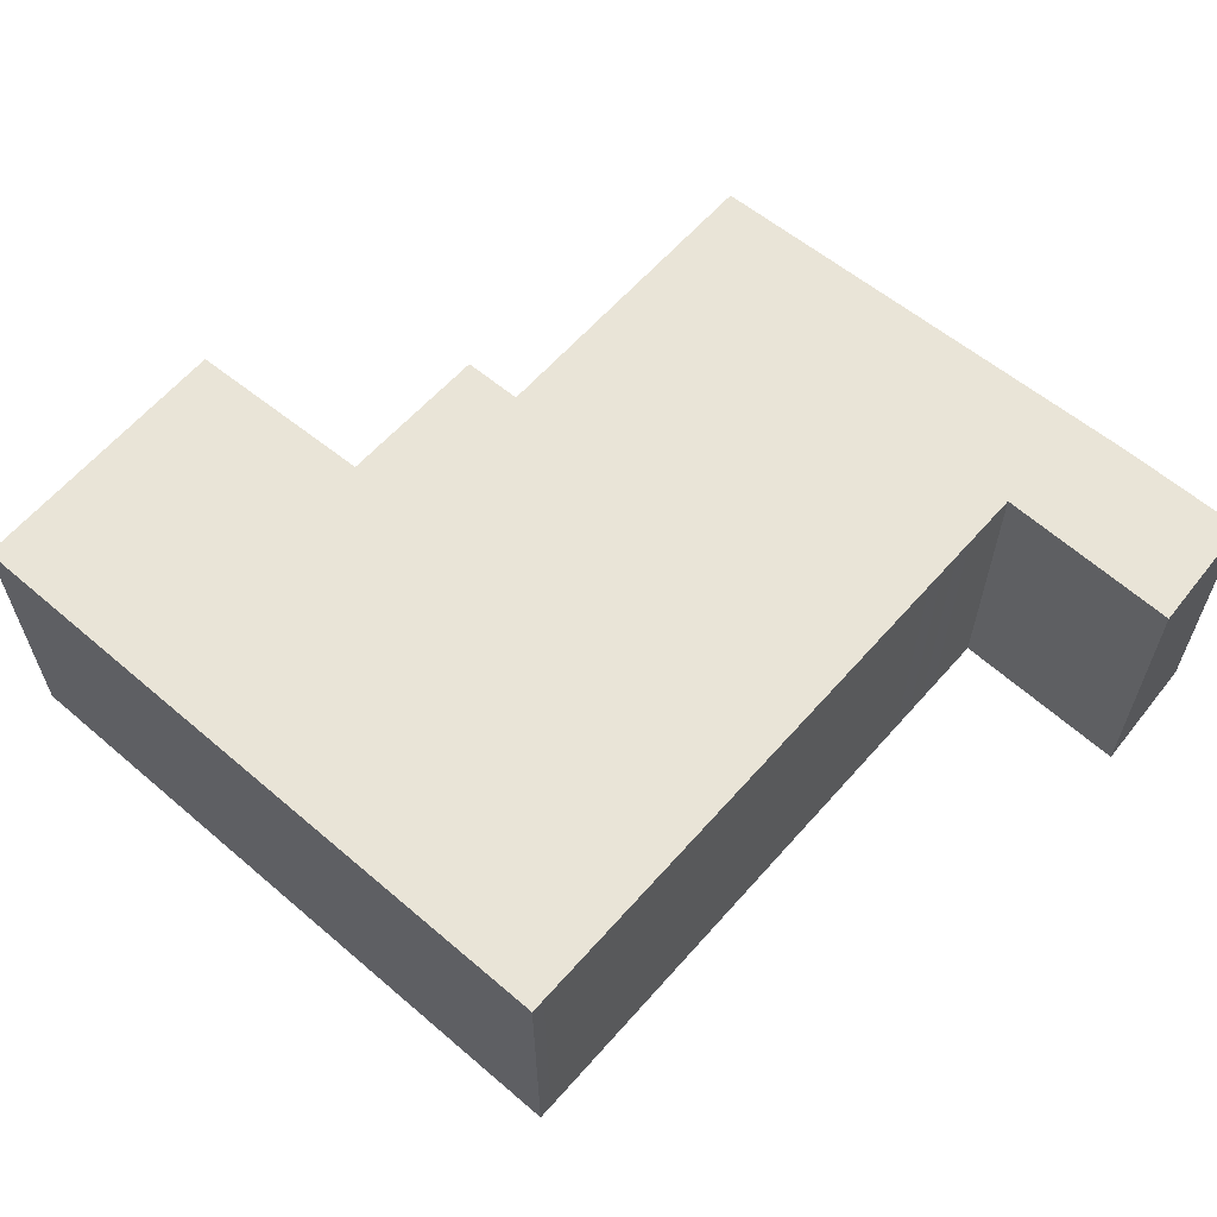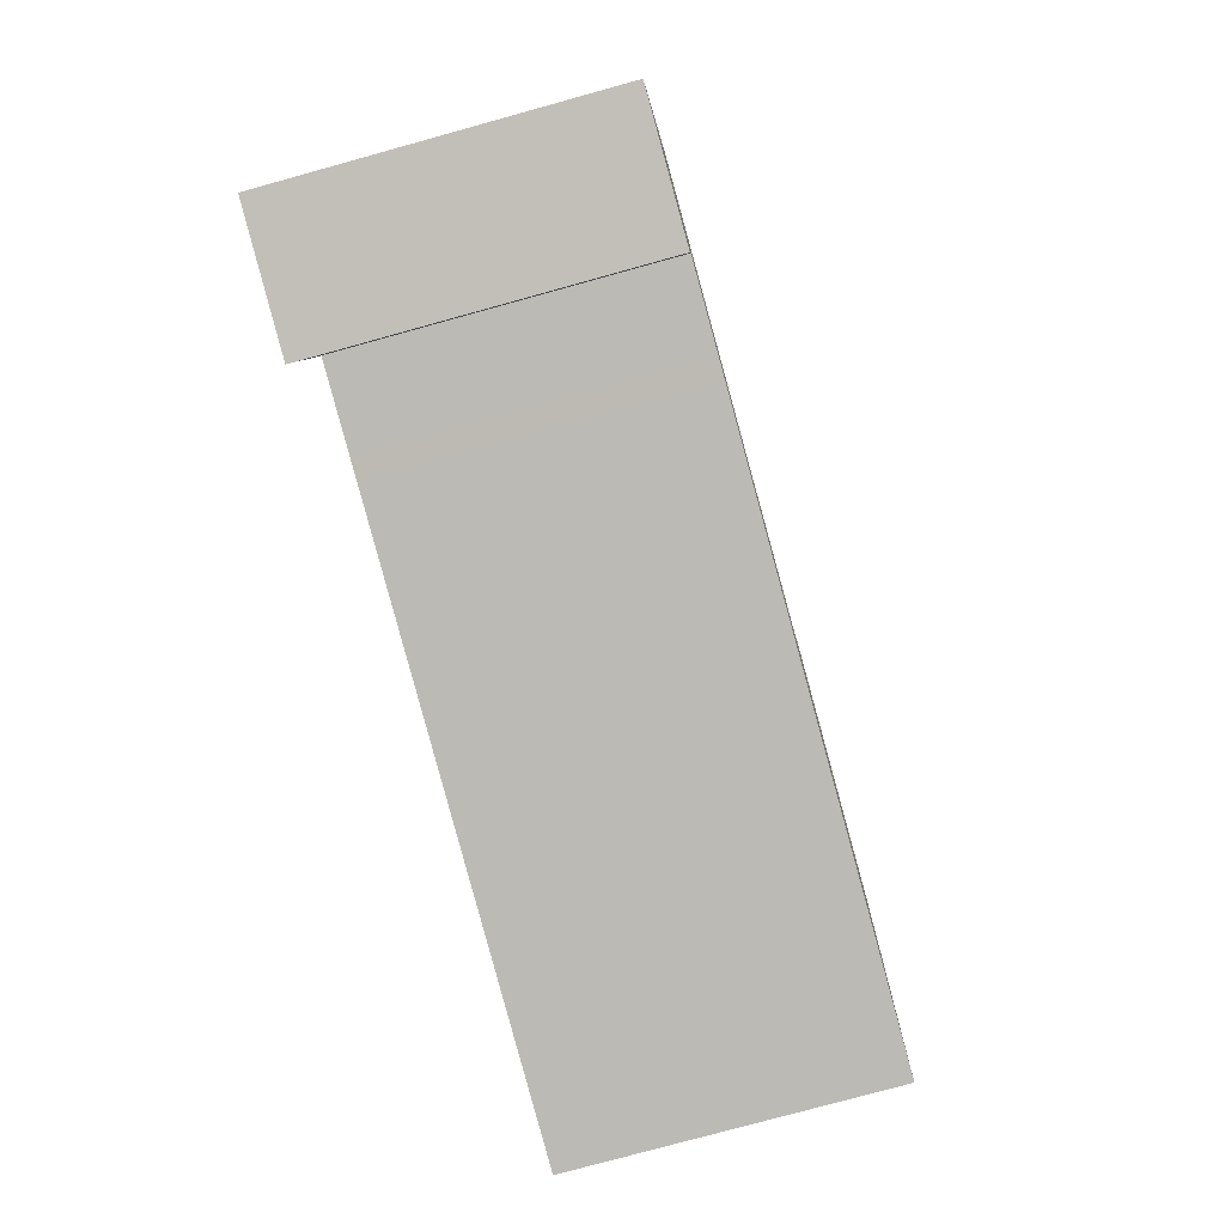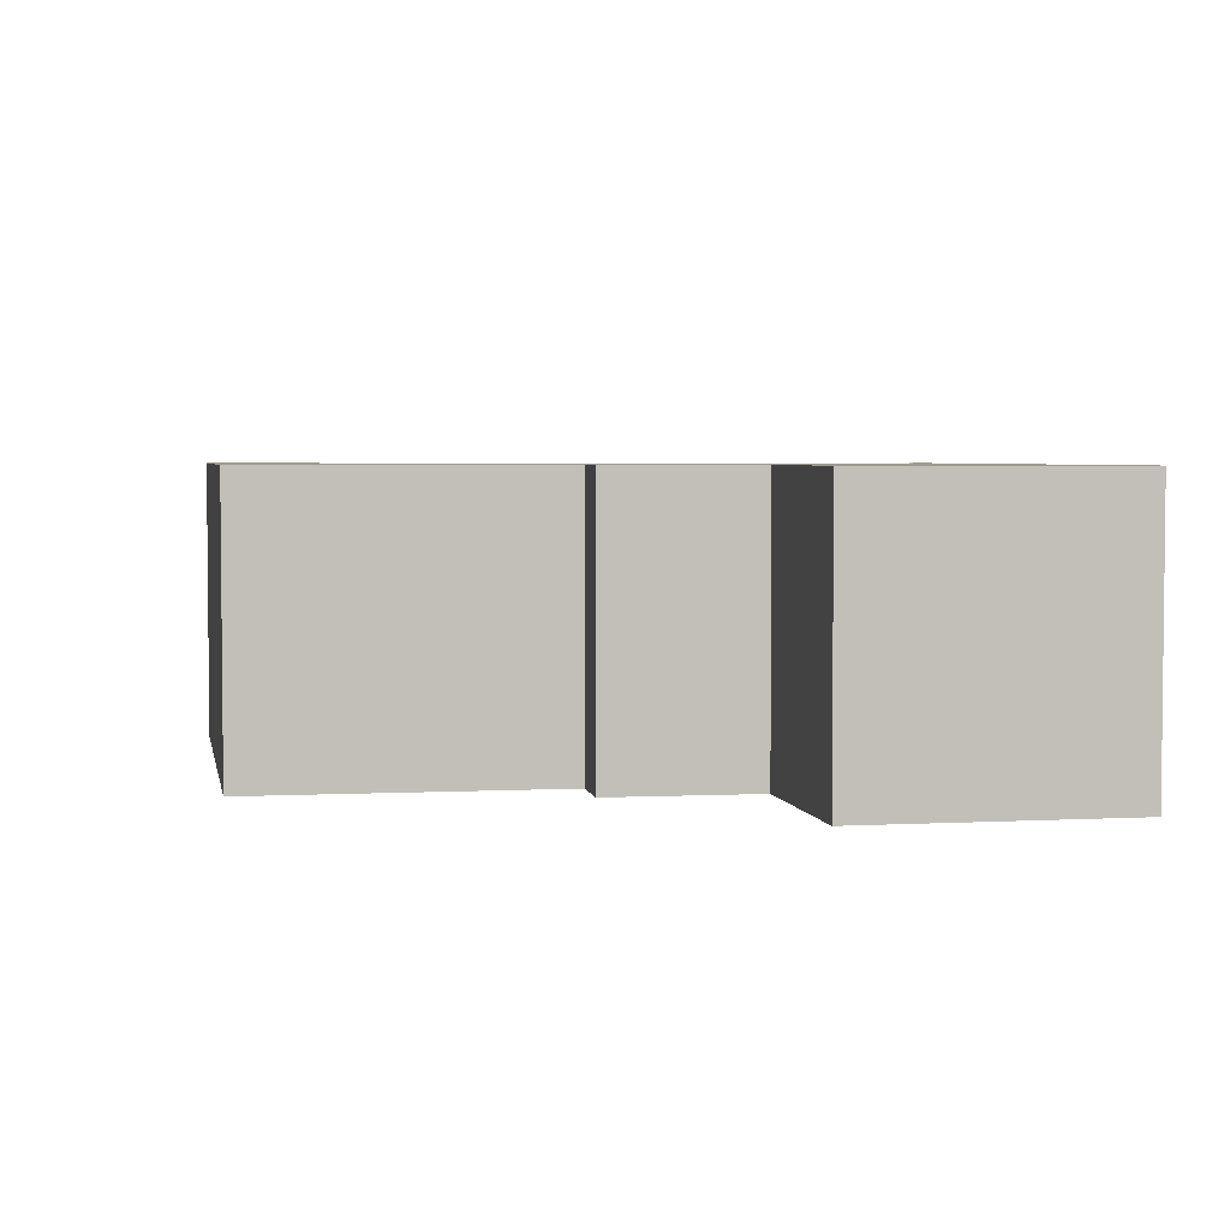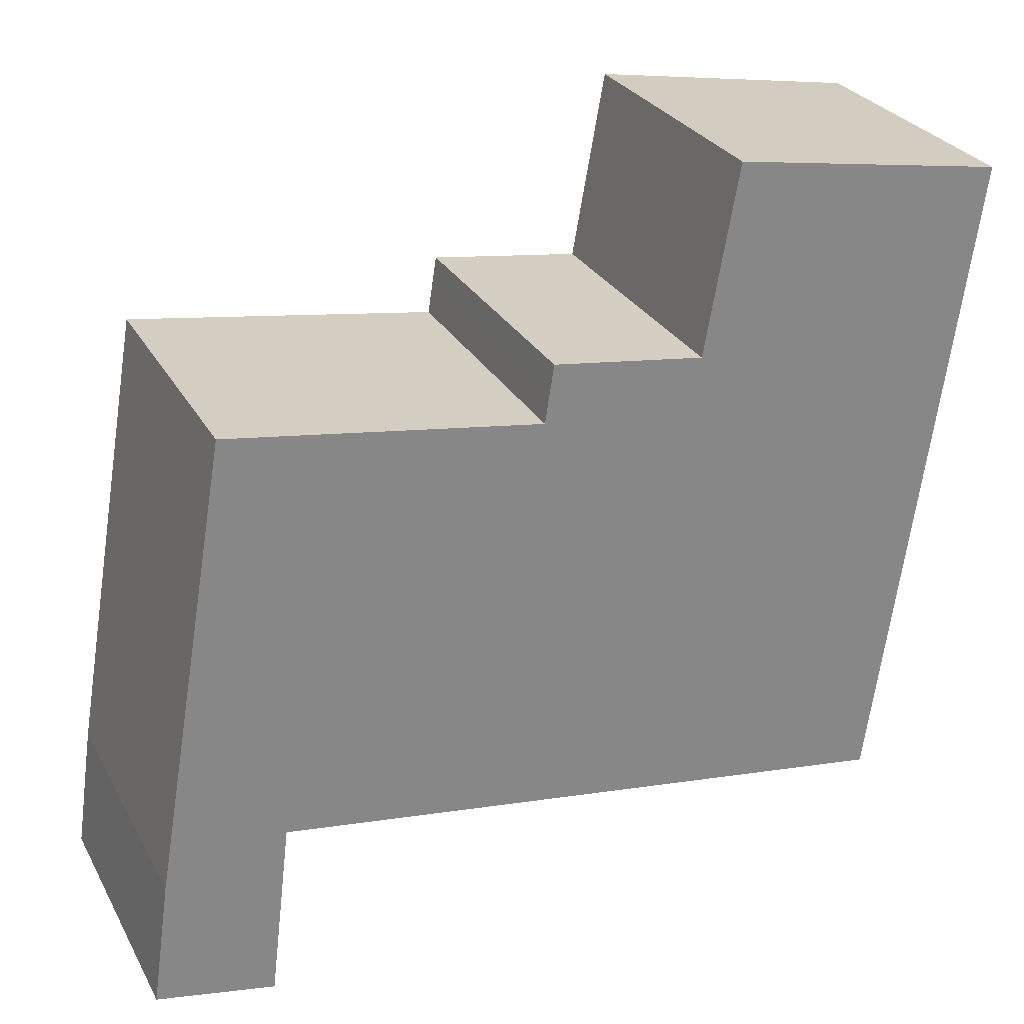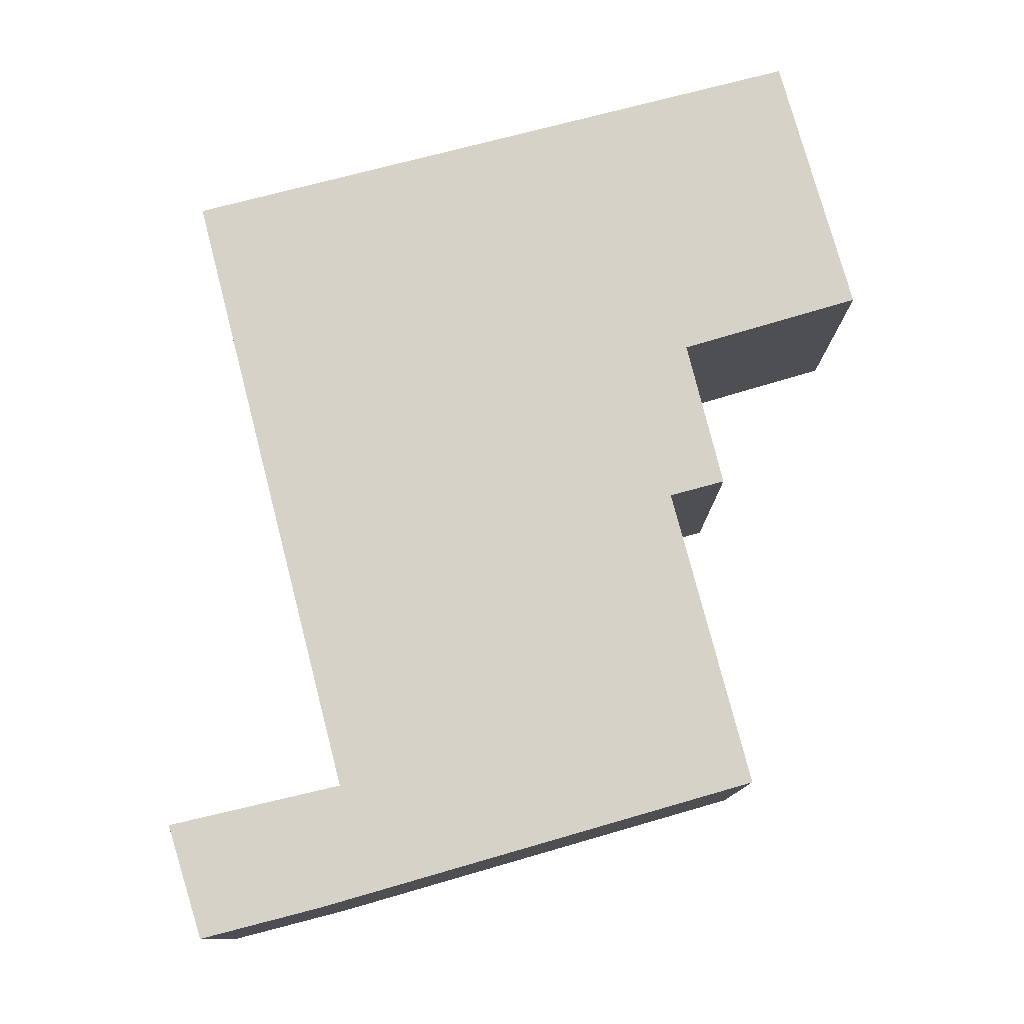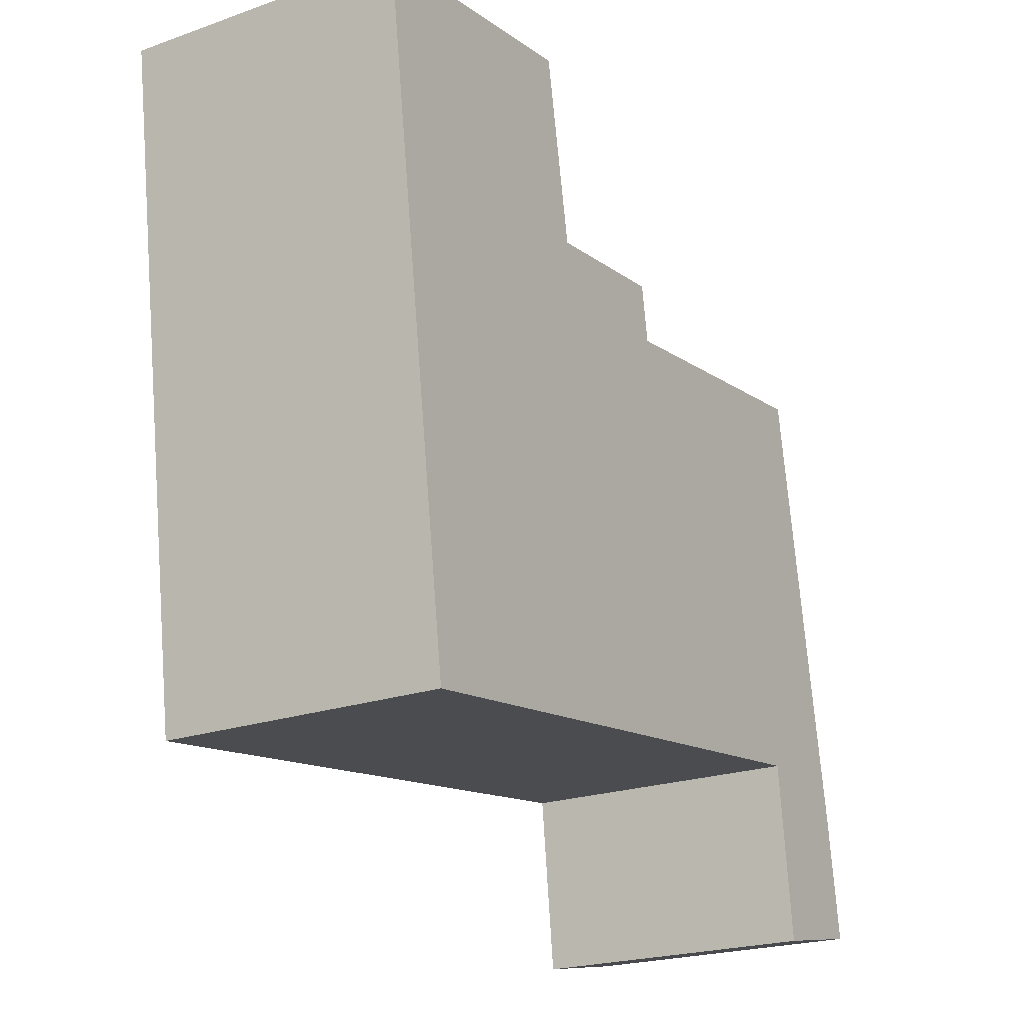
<metadata>
{"format":"obj","ext":"obj","renderer":"f3d","projection":"perspective","resolution":1024,"background":"white","views":[{"elev":61.1,"azim":139.3,"up":"+Y"},{"elev":-76.3,"azim":-74.5,"up":"+Z"},{"elev":3.7,"azim":-1.1,"up":"+Y"},{"elev":28.0,"azim":-23.8,"up":"+Z"},{"elev":78.3,"azim":-96.3,"up":"+Y"},{"elev":-22.2,"azim":121.4,"up":"+Z"}]}
</metadata>
<code>
v -5.787 -0.09822 0.4854
v -5.785 -0.09822 0.4985
v -5.784 -0.09822 0.5062
v -5.782 -0.09822 0.4845
v -5.771 -0.09822 0.5811
v -5.767 -0.09822 0.4816
v -5.764 -0.09822 0.5111
v -5.754 -0.09822 0.5097
v -5.751 -0.09822 0.5093
v -5.748 -0.09822 0.5088
v -5.745 -0.09822 0.5083
v -5.72 -0.09822 0.5736
v -5.718 -0.09822 0.5831
v -5.693 -0.09822 0.5797
v -5.658 -0.09822 0.496
v -5.688 -0.09822 0.6105
v -5.652 -0.09822 0.6047
v -5.643 -0.09822 0.6033
v -5.784 -0.1451 0.5062
v -5.785 -0.1451 0.4985
v -5.787 -0.1451 0.4854
v -5.782 -0.1451 0.4845
v -5.771 -0.1451 0.5811
v -5.767 -0.1451 0.4816
v -5.764 -0.1451 0.5111
v -5.754 -0.1451 0.5097
v -5.751 -0.1451 0.5093
v -5.748 -0.1451 0.5088
v -5.745 -0.1451 0.5083
v -5.72 -0.1451 0.5736
v -5.693 -0.1451 0.5797
v -5.718 -0.1451 0.5831
v -5.658 -0.1451 0.496
v -5.688 -0.1451 0.6105
v -5.652 -0.1451 0.6047
v -5.643 -0.1451 0.6033
v -5.673 -0.1451 0.4981
v -5.717 -0.1451 0.5043
v -5.717 -0.09822 0.5043
v -5.673 -0.09822 0.4981
v -5.66 -0.1451 0.4963
v -5.673 -0.1451 0.4981
v -5.673 -0.09822 0.4981
v -5.66 -0.09822 0.4963
v -5.658 -0.1451 0.496
v -5.66 -0.1451 0.4963
v -5.66 -0.09822 0.4963
v -5.658 -0.09822 0.496
v -5.643 -0.1451 0.6033
v -5.658 -0.1451 0.496
v -5.658 -0.09822 0.496
v -5.643 -0.09822 0.6033
v -5.652 -0.1451 0.6047
v -5.643 -0.1451 0.6033
v -5.643 -0.09822 0.6033
v -5.652 -0.09822 0.6047
v -5.68 -0.1451 0.6092
v -5.652 -0.1451 0.6047
v -5.652 -0.09822 0.6047
v -5.68 -0.09822 0.6092
v -5.688 -0.1451 0.6105
v -5.68 -0.1451 0.6092
v -5.68 -0.09822 0.6092
v -5.688 -0.09822 0.6105
v -5.693 -0.1451 0.5797
v -5.688 -0.1451 0.6105
v -5.688 -0.09822 0.6105
v -5.693 -0.09822 0.5797
v -5.7 -0.1451 0.5807
v -5.693 -0.1451 0.5797
v -5.693 -0.09822 0.5797
v -5.7 -0.09822 0.5807
v -5.718 -0.1451 0.5831
v -5.7 -0.1451 0.5807
v -5.7 -0.09822 0.5807
v -5.718 -0.09822 0.5831
v -5.719 -0.1451 0.5793
v -5.718 -0.1451 0.5831
v -5.718 -0.09822 0.5831
v -5.719 -0.09822 0.5793
v -5.72 -0.1451 0.5736
v -5.719 -0.1451 0.5793
v -5.719 -0.09822 0.5793
v -5.72 -0.09822 0.5736
v -5.771 -0.1451 0.5811
v -5.72 -0.1451 0.5736
v -5.72 -0.09822 0.5736
v -5.771 -0.09822 0.5811
v -5.784 -0.1451 0.5062
v -5.771 -0.1451 0.5811
v -5.771 -0.09822 0.5811
v -5.784 -0.09822 0.5062
v -5.785 -0.1451 0.4985
v -5.784 -0.1451 0.5062
v -5.784 -0.09822 0.5062
v -5.785 -0.09822 0.4985
v -5.787 -0.1451 0.4854
v -5.785 -0.1451 0.4985
v -5.785 -0.09822 0.4985
v -5.787 -0.09822 0.4854
v -5.782 -0.1451 0.4845
v -5.787 -0.1451 0.4854
v -5.787 -0.09822 0.4854
v -5.782 -0.09822 0.4845
v -5.767 -0.1451 0.4816
v -5.782 -0.1451 0.4845
v -5.782 -0.09822 0.4845
v -5.767 -0.09822 0.4816
v -5.764 -0.1451 0.5111
v -5.767 -0.1451 0.4816
v -5.767 -0.09822 0.4816
v -5.764 -0.09822 0.5111
v -5.754 -0.1451 0.5097
v -5.764 -0.1451 0.5111
v -5.764 -0.09822 0.5111
v -5.754 -0.09822 0.5097
v -5.751 -0.1451 0.5093
v -5.754 -0.1451 0.5097
v -5.754 -0.09822 0.5097
v -5.751 -0.09822 0.5093
v -5.748 -0.1451 0.5088
v -5.751 -0.1451 0.5093
v -5.751 -0.09822 0.5093
v -5.748 -0.09822 0.5088
v -5.745 -0.1451 0.5083
v -5.748 -0.1451 0.5088
v -5.748 -0.09822 0.5088
v -5.745 -0.09822 0.5083
v -5.717 -0.1451 0.5043
v -5.745 -0.1451 0.5083
v -5.745 -0.09822 0.5083
v -5.717 -0.09822 0.5043
f 1 2 3
f 4 1 3
f 4 3 5
f 6 4 5
f 7 6 5
f 8 7 5
f 9 8 5
f 10 9 5
f 11 10 5
f 11 5 12
f 12 13 14
f 11 12 14
f 15 11 14
f 15 14 16
f 15 16 17
f 18 15 17
f 19 20 21
f 19 21 22
f 23 19 22
f 23 22 24
f 23 24 25
f 23 25 26
f 23 26 27
f 23 27 28
f 23 28 29
f 30 23 29
f 31 32 30
f 31 30 29
f 31 29 33
f 34 31 33
f 35 34 33
f 36 35 33
f 37 38 39
f 37 39 40
f 41 42 43
f 41 43 44
f 45 46 47
f 45 47 48
f 49 50 51
f 49 51 52
f 53 54 55
f 53 55 56
f 57 58 59
f 57 59 60
f 61 62 63
f 61 63 64
f 65 66 67
f 65 67 68
f 69 70 71
f 69 71 72
f 73 74 75
f 73 75 76
f 77 78 79
f 77 79 80
f 81 82 83
f 81 83 84
f 85 86 87
f 85 87 88
f 89 90 91
f 89 91 92
f 93 94 95
f 93 95 96
f 97 98 99
f 97 99 100
f 101 102 103
f 101 103 104
f 105 106 107
f 105 107 108
f 109 110 111
f 109 111 112
f 113 114 115
f 113 115 116
f 117 118 119
f 117 119 120
f 121 122 123
f 121 123 124
f 125 126 127
f 125 127 128
f 129 130 131
f 129 131 132

</code>
